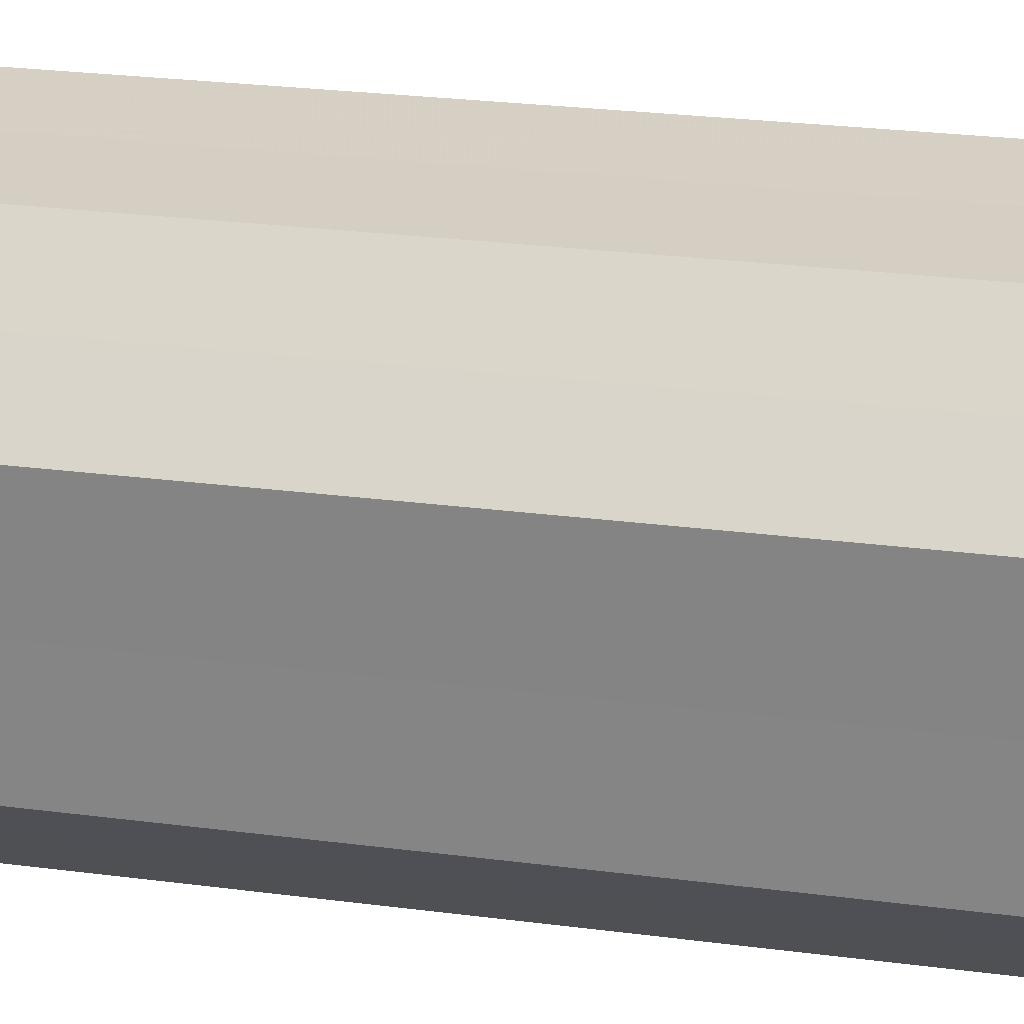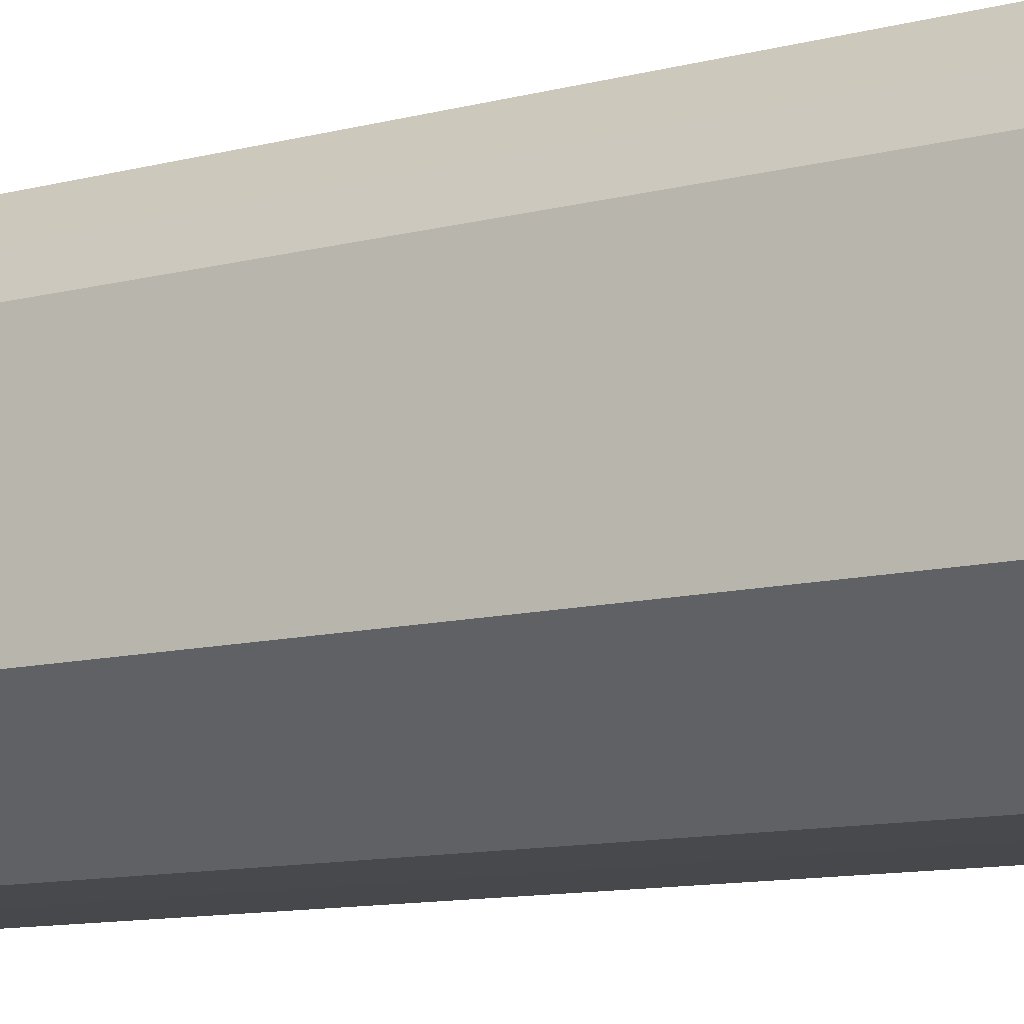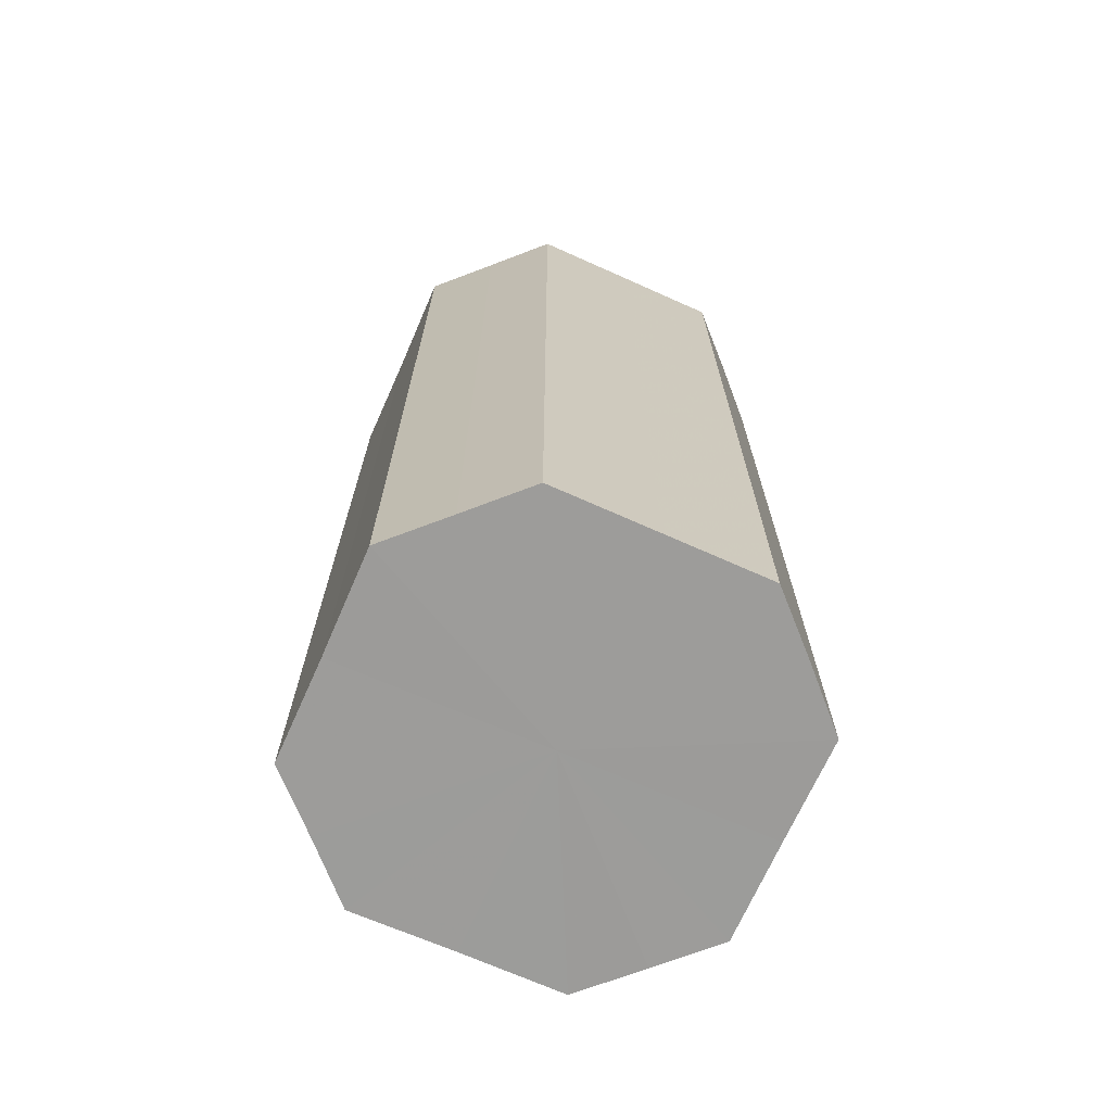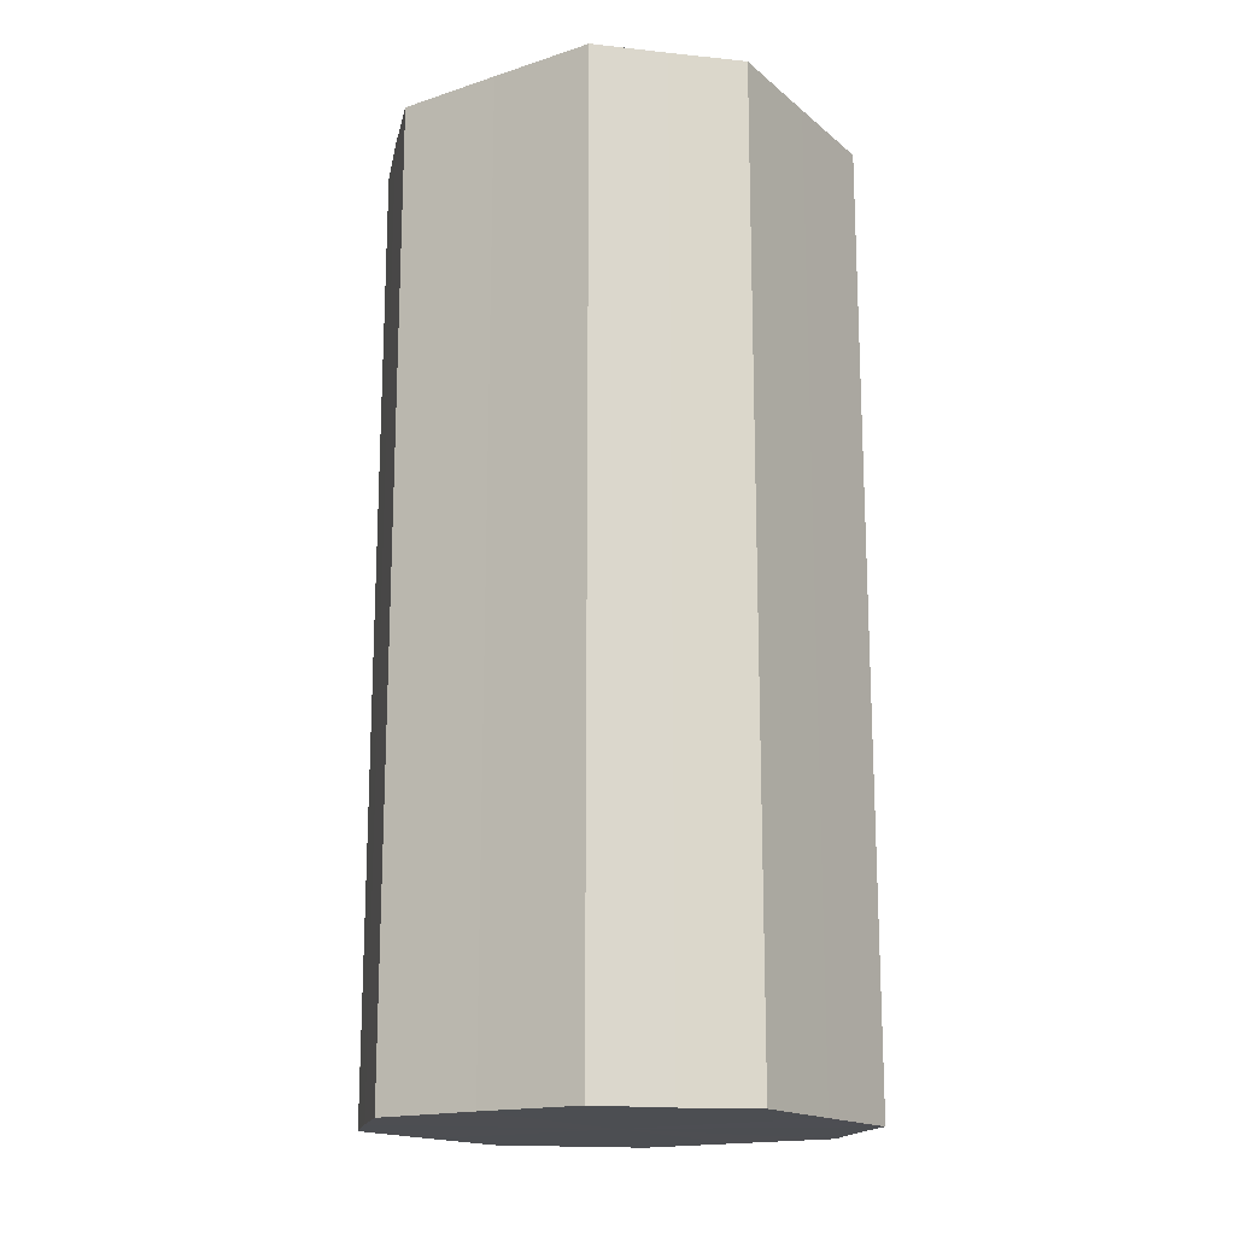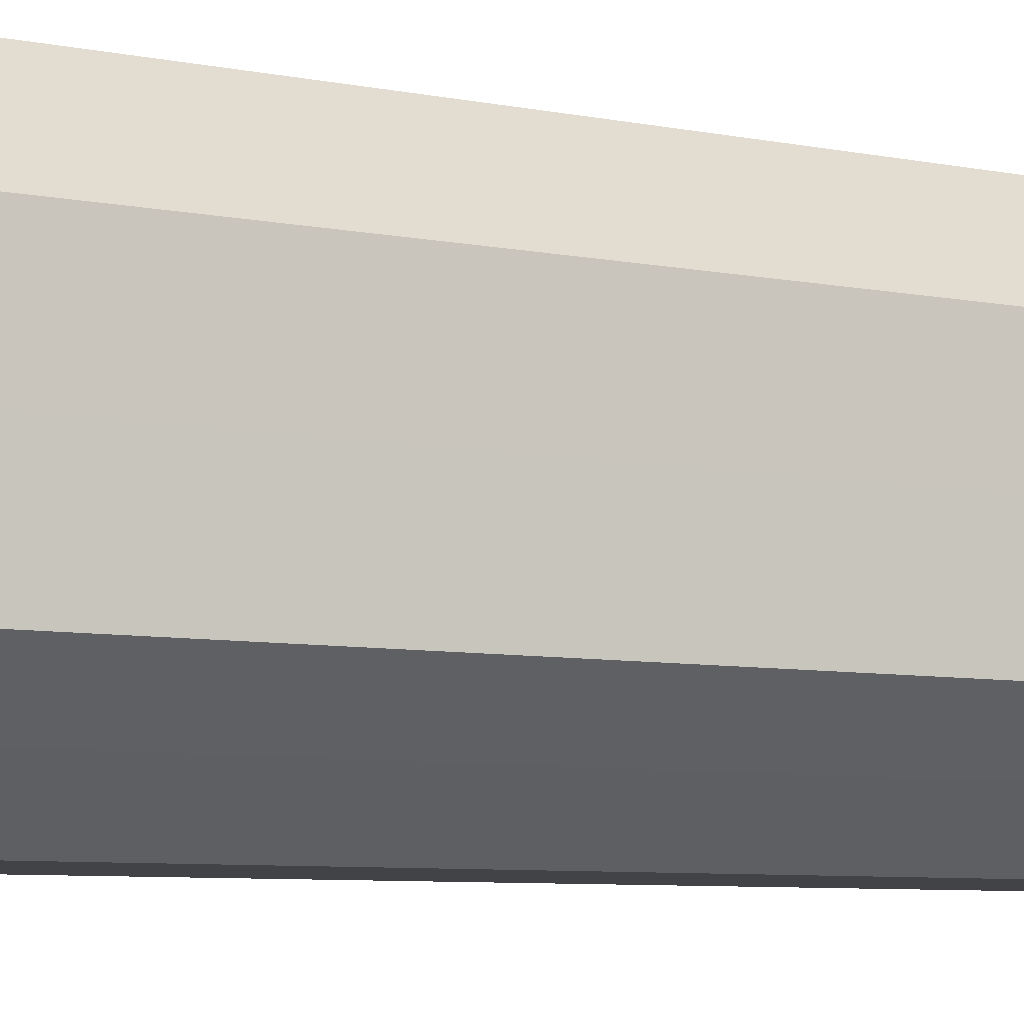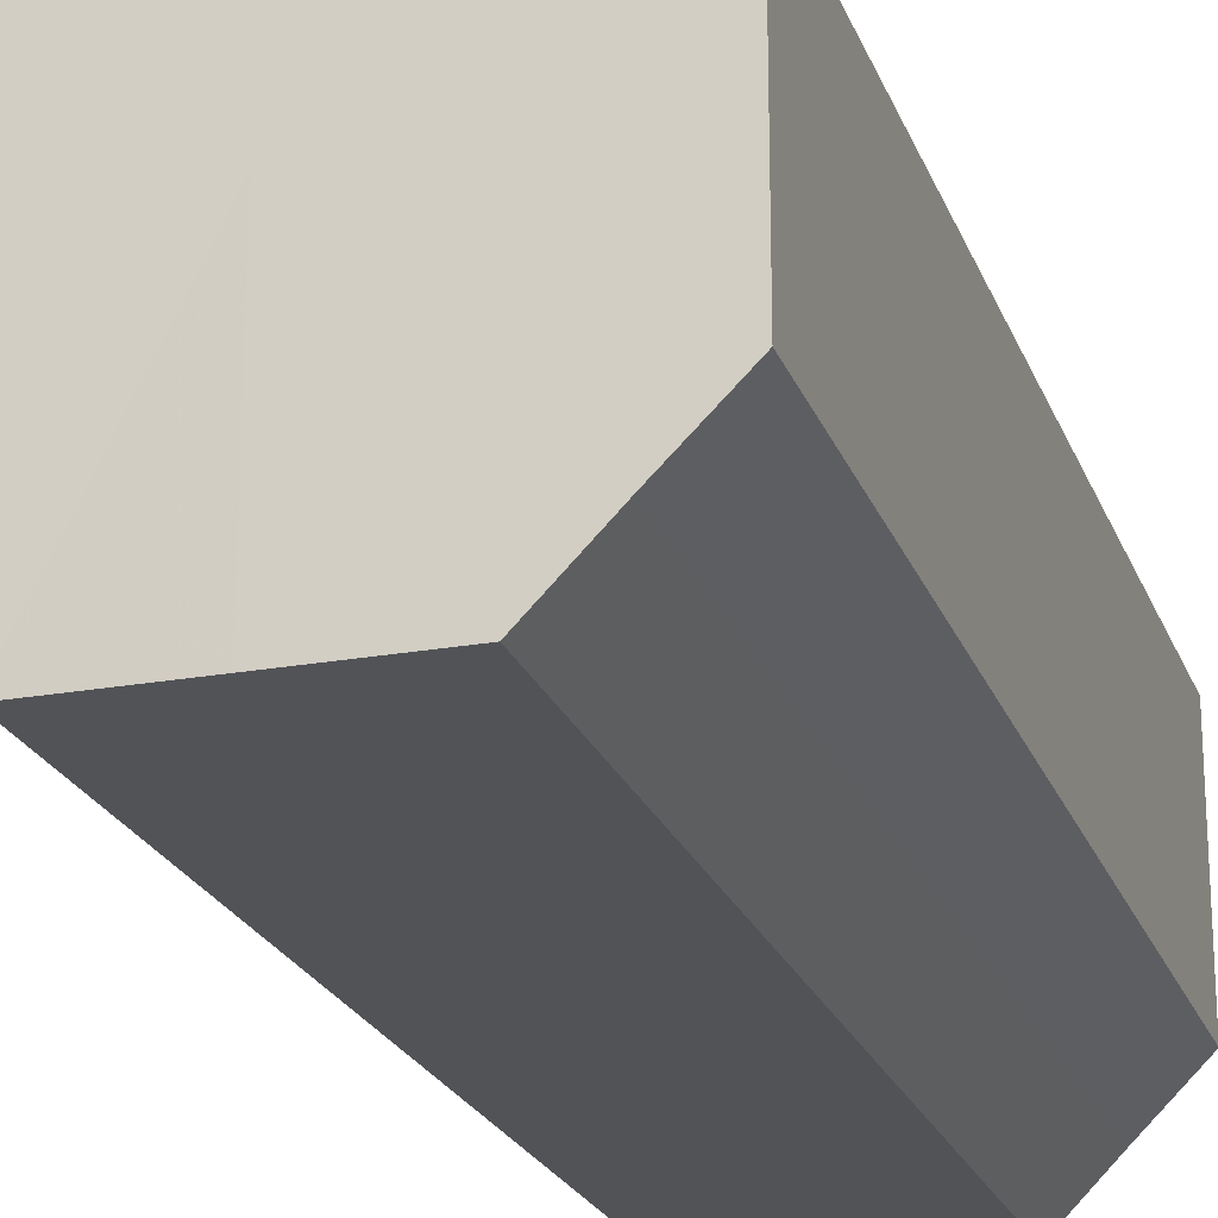
<metadata>
{"format":"obj","ext":"obj","renderer":"f3d","projection":"perspective","resolution":1024,"background":"white","views":[{"elev":26.1,"azim":-78.3,"up":"+Y"},{"elev":-11.8,"azim":121.1,"up":"+Y"},{"elev":-70.0,"azim":-23.9,"up":"+Z"},{"elev":-17.0,"azim":-57.0,"up":"+Z"},{"elev":-7.3,"azim":60.2,"up":"+Y"},{"elev":-22.2,"azim":17.2,"up":"+Y"}]}
</metadata>
<code>
o 1792
v 2229 1870 8.175
v 2229 1870 8.175
v 2229 1870 7.995
v 2229 1870 8.175
v 2229 1870 7.995
v 2229 1870 8.175
v 2229 1870 7.995
v 2229 1870 8.175
v 2229 1870 7.995
v 2229 1870 8.175
v 2229 1870 7.995
v 2229 1870 8.175
v 2229 1870 7.995
v 2229 1870 8.175
v 2229 1870 7.995
v 2229 1870 8.175
v 2229 1870 7.995
v 2229 1870 8.175
v 2229 1870 7.995
v 2229 1870 8.175
v 2229 1870 7.995
v 2229 1870 8.175
v 2229 1870 7.995
v 2229 1870 8.175
v 2229 1870 7.995
v 2229 1870 8.175
v 2229 1870 7.995
v 2229 1870 8.175
v 2229 1870 7.995
v 2229 1870 8.175
v 2229 1870 7.995
v 2229 1870 7.995
v 2229 1870 7.995
v 2229 1870 8.175
v 2229 1870 7.995
v 2229 1870 8.175
v 2229 1870 7.995
v 2229 1870 7.995
v 2229 1870 8.175
v 2229 1870 7.995
v 2229 1870 8.175
v 2229 1870 8.175
v 2229 1870 7.995
v 2229 1870 7.995
v 2229 1870 8.175
v 2229 1870 7.995
v 2229 1870 8.175
v 2229 1870 8.175
v 2229 1870 7.995
v 2229 1870 7.995
v 2229 1870 8.175
v 2229 1870 7.995
v 2229 1870 8.175
v 2229 1870 8.175
v 2229 1870 7.995
v 2229 1870 7.995
v 2229 1870 8.175
v 2229 1870 7.995
v 2229 1870 8.175
v 2229 1870 8.175
v 2229 1870 7.995
v 2229 1870 7.995
v 2229 1870 8.175
v 2229 1870 8.175
v 2229 1870 8.175
v 2229 1870 8.175
v 2229 1870 8.175
v 2229 1870 8.175
v 2229 1870 8.175
v 2229 1870 8.175
v 2229 1870 8.175
v 2229 1870 8.175
v 2229 1870 8.175
v 2229 1870 8.175
v 2229 1870 8.175
v 2229 1870 8.175
v 2229 1870 8.175
v 2229 1870 8.175
v 2229 1870 8.175
v 2229 1870 8.175
v 2229 1870 8.175
v 2229 1870 7.995
v 2229 1870 7.995
v 2229 1870 7.995
v 2229 1870 7.995
v 2229 1870 7.995
v 2229 1870 7.995
v 2229 1870 7.995
v 2229 1870 7.995
v 2229 1870 7.995
v 2229 1870 7.995
v 2229 1870 7.995
v 2229 1870 7.995
v 2229 1870 7.995
v 2229 1870 7.995
v 2229 1870 7.995
v 2229 1870 7.995
v 2229 1870 7.995
f 1 2 3
f 2 4 5
f 6 1 7
f 4 8 9
f 10 6 11
f 8 12 13
f 14 10 15
f 12 16 17
f 18 14 19
f 16 20 21
f 22 18 23
f 20 24 25
f 26 22 27
f 24 28 29
f 30 26 31
f 28 30 32
f 33 34 35
f 35 36 37
f 38 39 33
f 40 41 38
f 37 42 43
f 44 45 40
f 46 47 44
f 43 48 49
f 50 51 46
f 52 53 50
f 49 54 55
f 56 57 52
f 58 59 56
f 55 60 61
f 62 63 58
f 61 64 62
f 65 66 67
f 65 68 66
f 65 67 69
f 65 70 68
f 65 69 71
f 65 72 70
f 65 71 73
f 65 74 72
f 65 73 75
f 65 76 74
f 65 75 77
f 65 78 76
f 65 77 79
f 65 80 78
f 65 79 81
f 65 81 80
f 82 83 84
f 82 85 83
f 82 84 86
f 82 87 85
f 82 86 88
f 82 89 87
f 82 88 90
f 82 91 89
f 82 90 92
f 82 93 91
f 82 92 94
f 82 95 93
f 82 94 96
f 82 97 95
f 82 96 98
f 82 98 97

</code>
